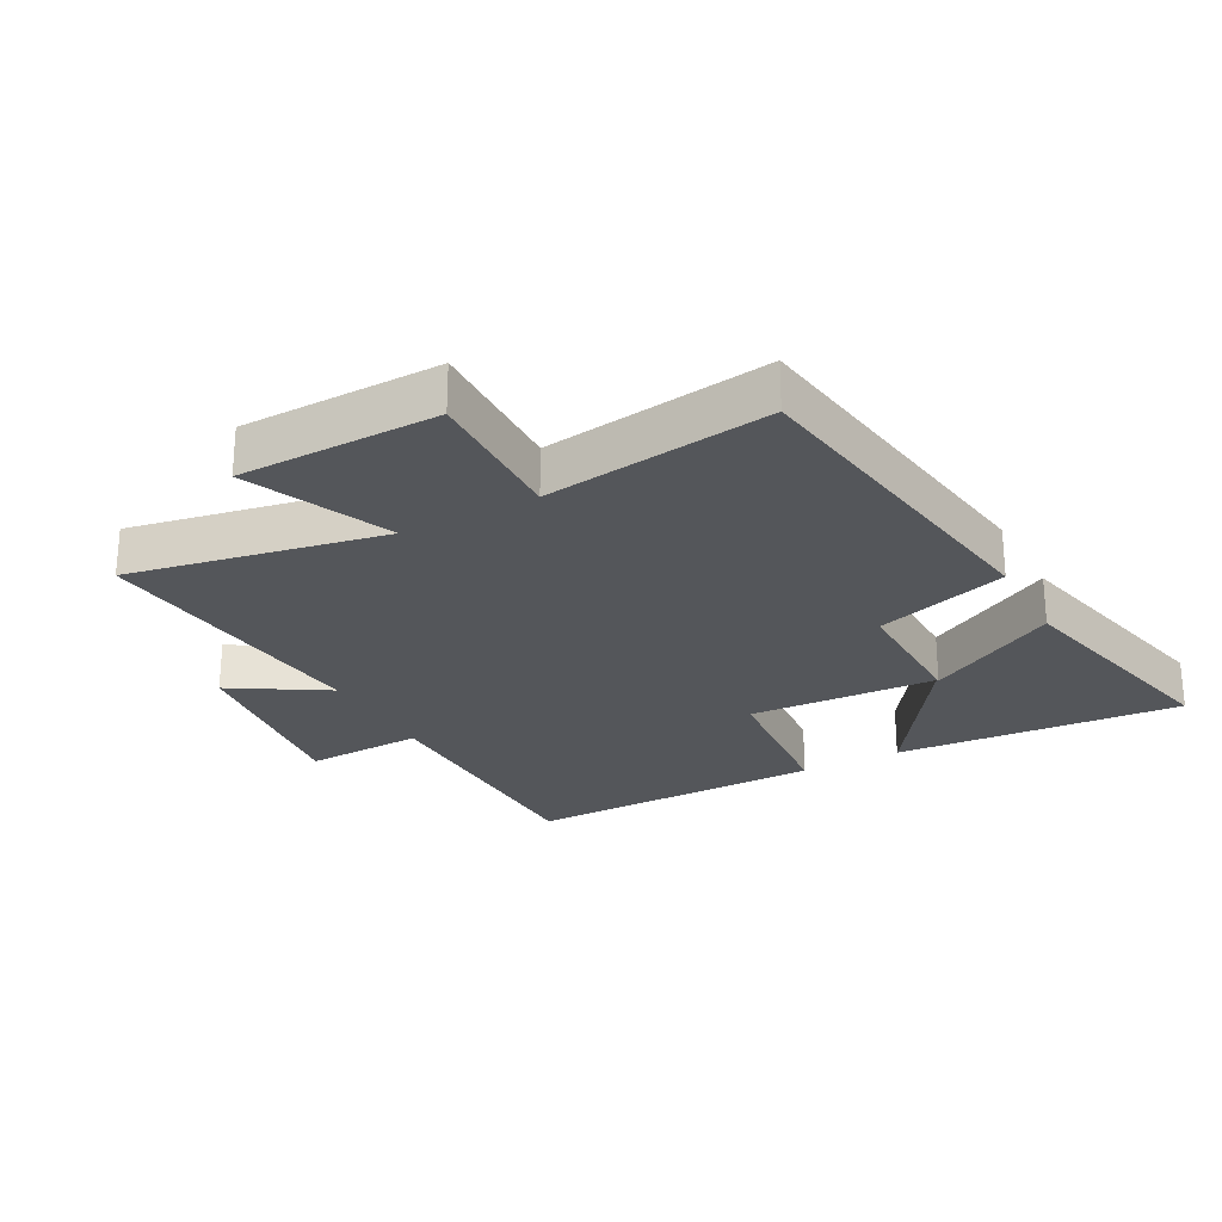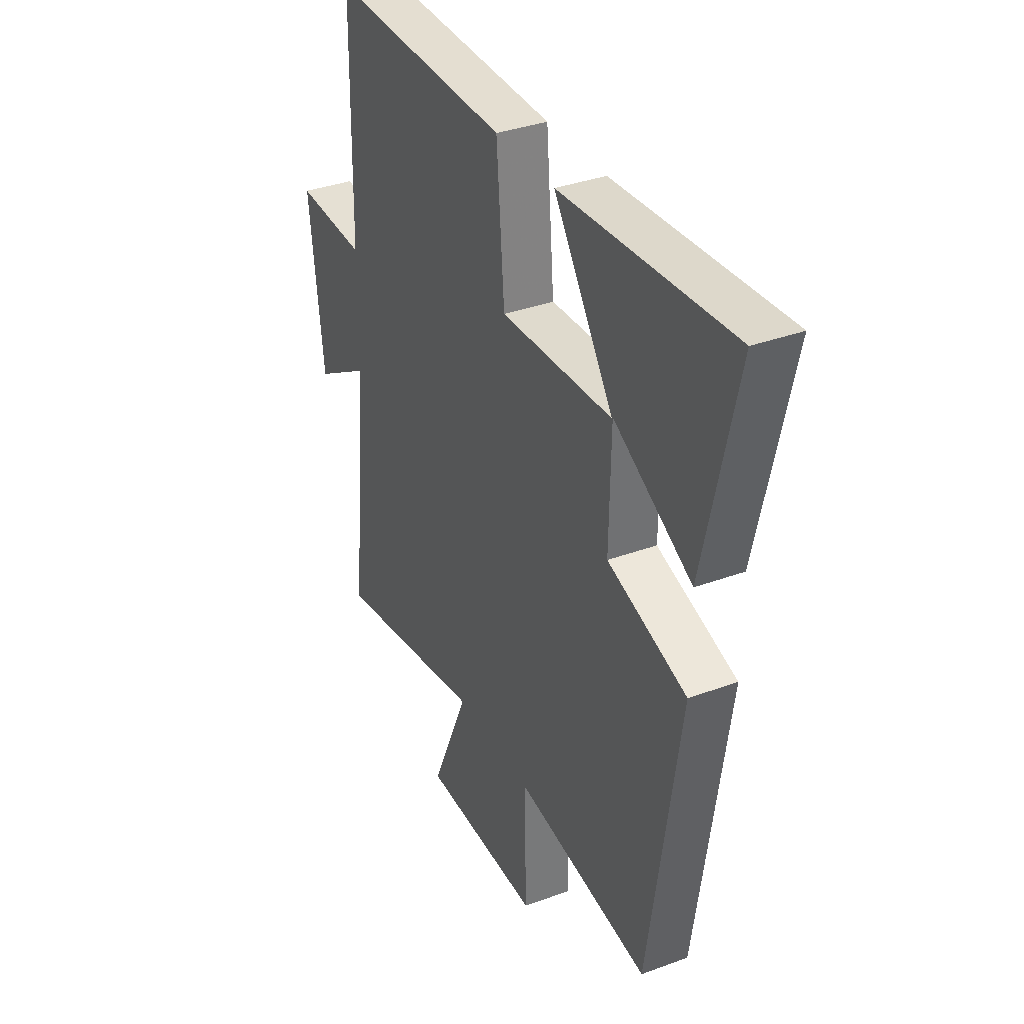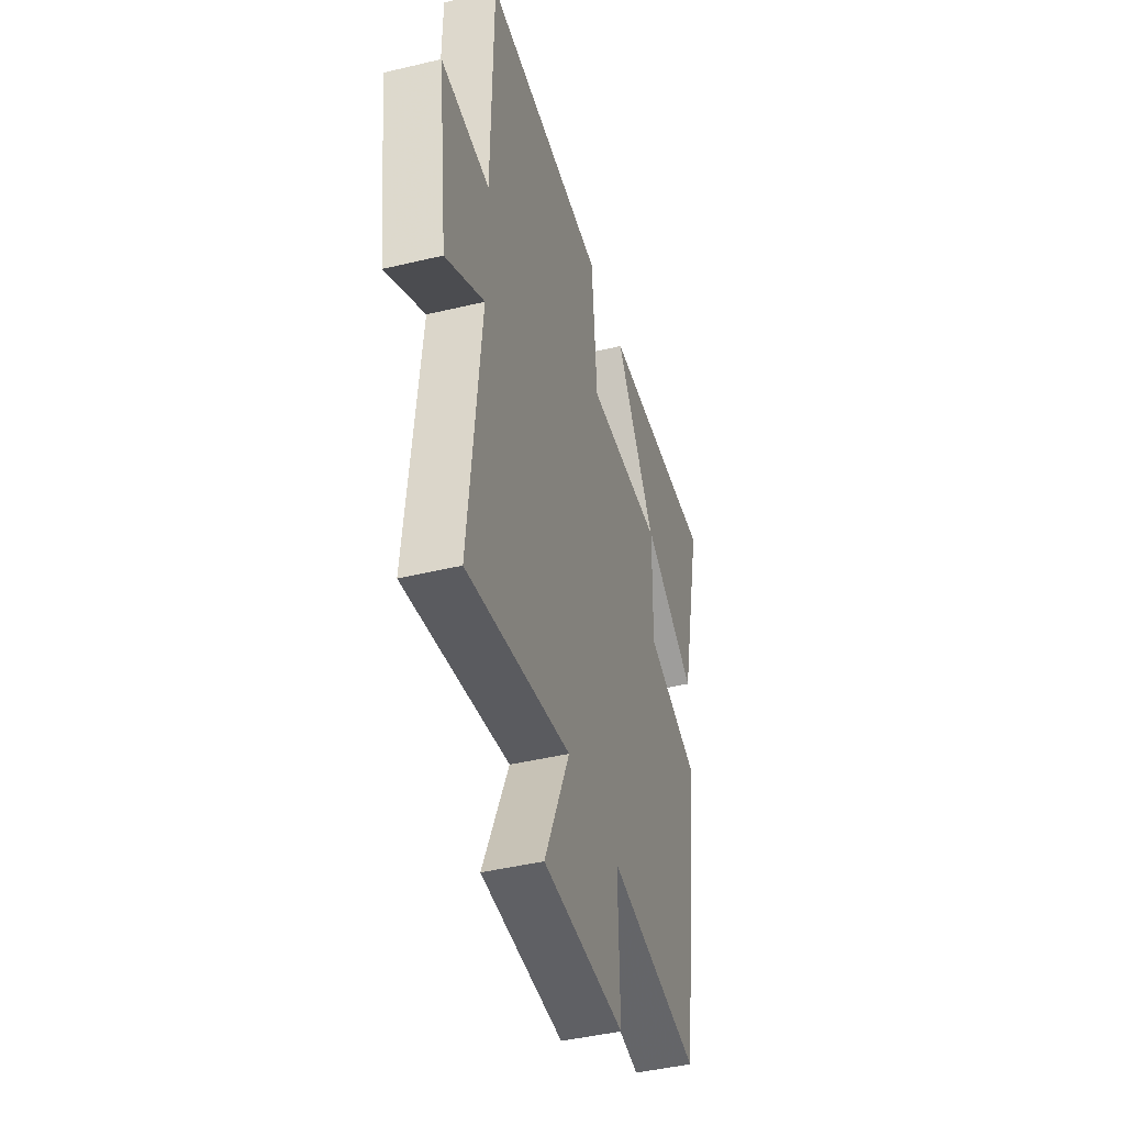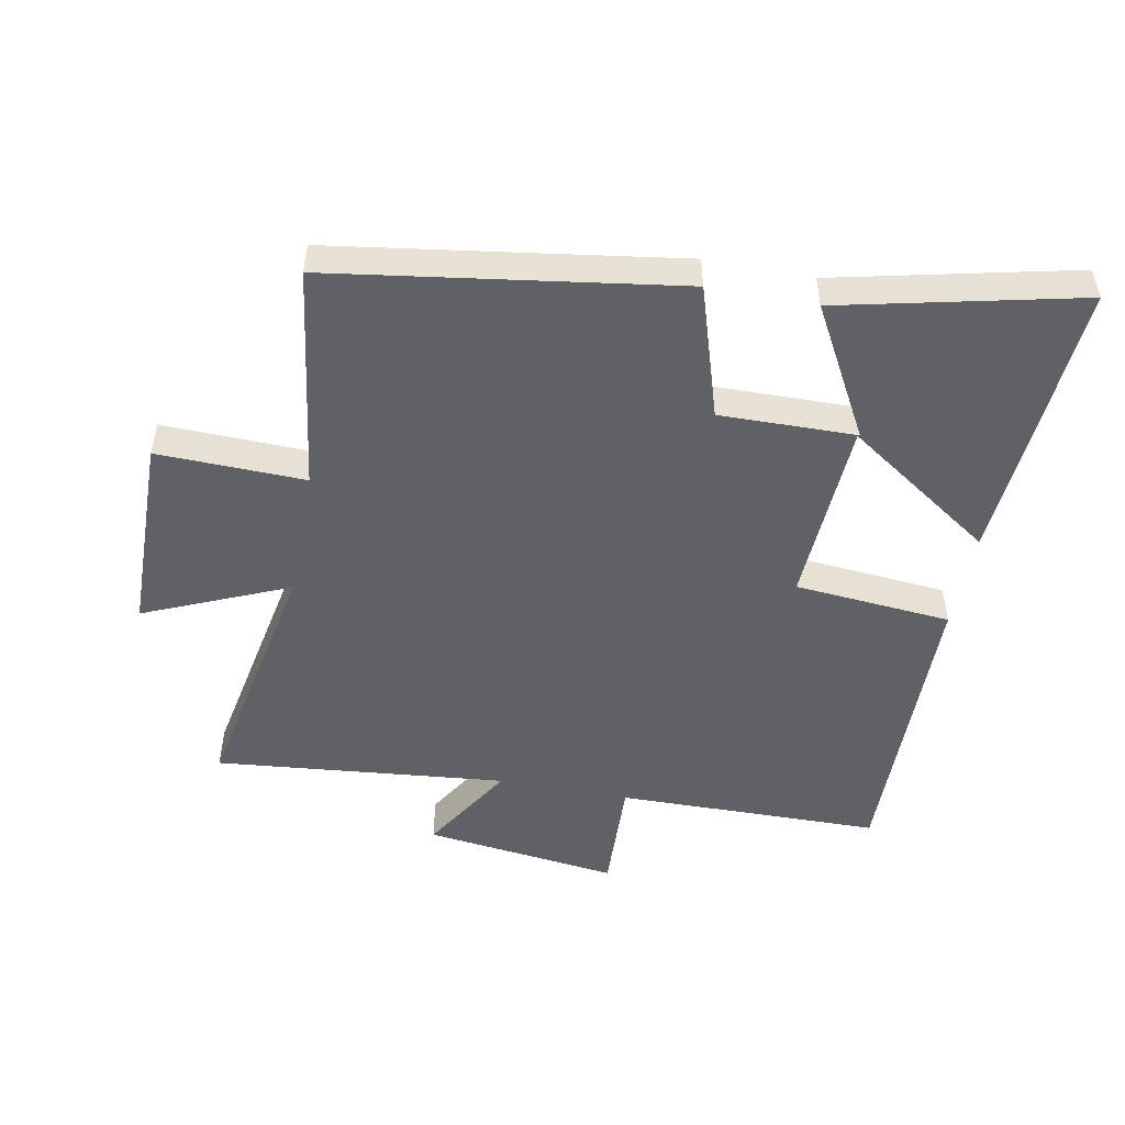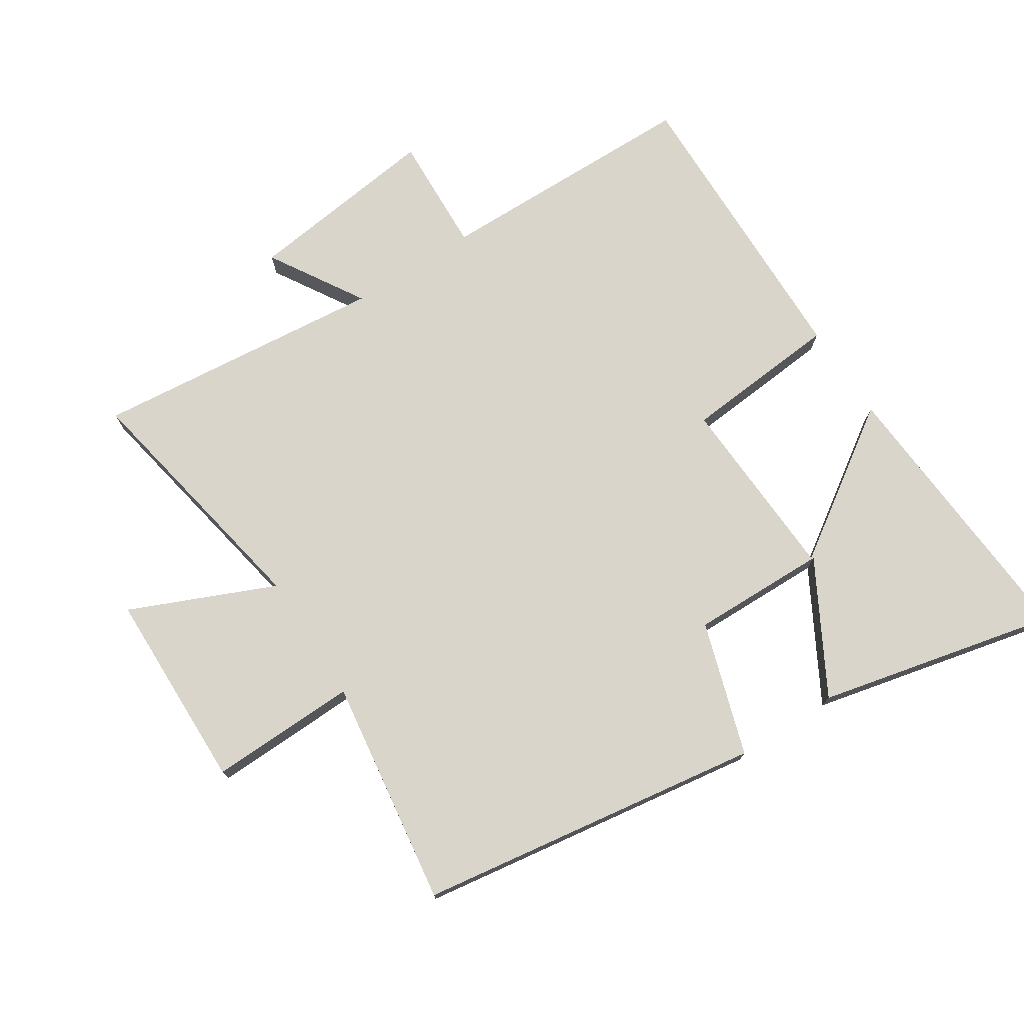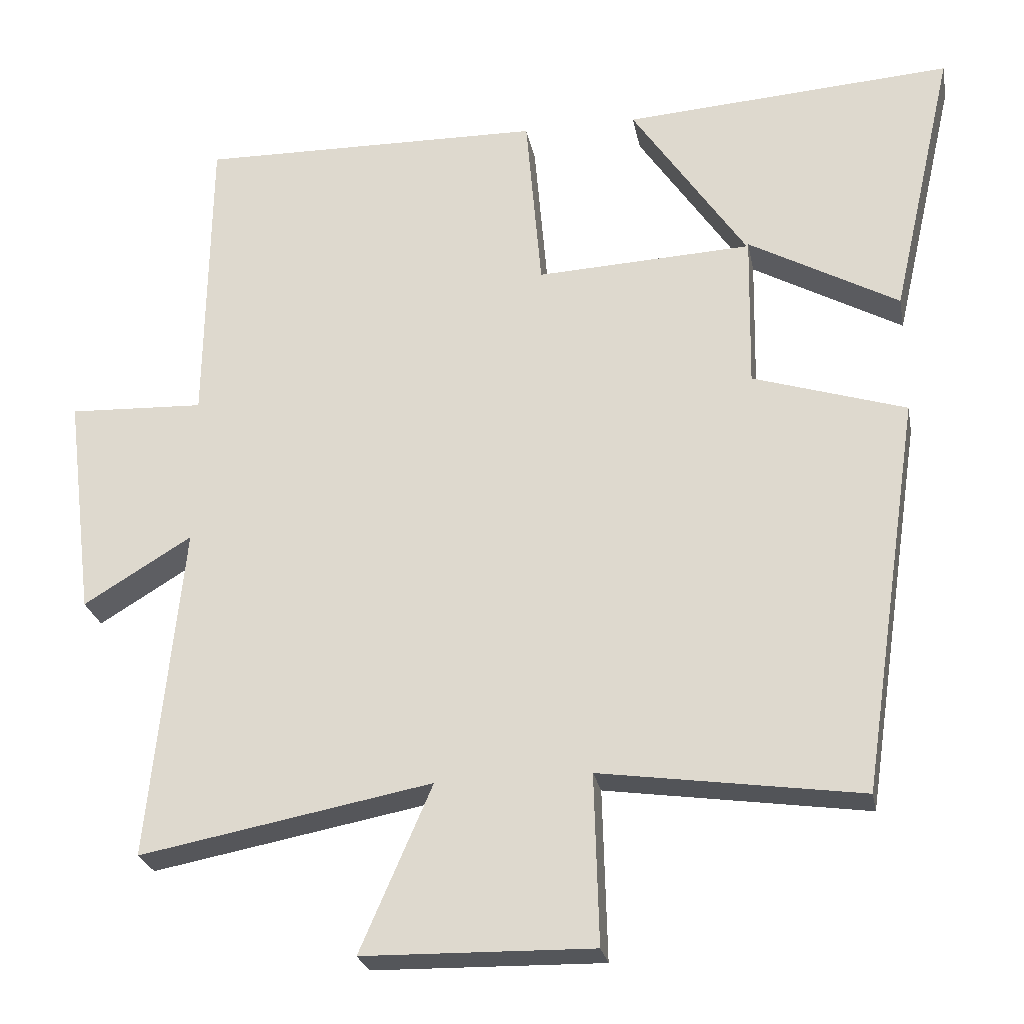
<metadata>
{"format":"obj","ext":"obj","renderer":"f3d","projection":"perspective","resolution":1024,"background":"white","views":[{"elev":-25.5,"azim":-151.8,"up":"+Y"},{"elev":35.5,"azim":-116.0,"up":"+Z"},{"elev":-44.0,"azim":105.7,"up":"+Z"},{"elev":-50.0,"azim":-100.9,"up":"+Y"},{"elev":74.7,"azim":-122.9,"up":"+Y"},{"elev":-25.4,"azim":-169.3,"up":"+Z"}]}
</metadata>
<code>
v 0.546 0.07 -0.575
v 0.147 0.07 -0.5
v 0.245 0.07 -0.726
v -0.069 0.07 -0.732
v -0.063 0.07 -0.5
v -0.419 0.07 -0.551
v -0.5 0.07 -0.01
v -0.291 0.07 0.056
v -0.295 0.07 0.27
v -0.5 0.07 0.156
v -0.586 0.07 0.531
v -0.136 0.07 0.5
v -0.293 0.07 0.267
v 0.001 0.07 0.253
v 0.022 0.07 0.5
v 0.494 0.07 0.508
v 0.5 0.07 0.092
v 0.686 0.07 0.1
v 0.648 0.07 -0.206
v 0.5 0.07 -0.116
v 0.546 0 -0.575
v 0.147 0 -0.5
v 0.245 0 -0.726
v -0.069 0 -0.732
v -0.063 0 -0.5
v -0.419 0 -0.551
v -0.5 0 -0.01
v -0.291 0 0.056
v -0.295 0 0.27
v -0.5 0 0.156
v -0.586 0 0.531
v -0.136 0 0.5
v -0.293 0 0.267
v 0.001 0 0.253
v 0.022 0 0.5
v 0.494 0 0.508
v 0.5 0 0.092
v 0.686 0 0.1
v 0.648 0 -0.206
v 0.5 0 -0.116
f 17 18 19 20
f 15 16 17 20
f 14 15 20 1
f 13 14 1 2
f 9 10 11 12
f 9 12 13
f 8 9 13 2
f 5 6 7 8
f 2 3 4 5
f 2 5 8
f 40 39 38 37
f 40 37 36 35
f 21 40 35 34
f 22 21 34 33
f 32 31 30 29
f 33 32 29
f 22 33 29 28
f 28 27 26 25
f 25 24 23 22
f 28 25 22
f 1 21 22 2
f 2 22 23 3
f 3 23 24 4
f 4 24 25 5
f 5 25 26 6
f 6 26 27 7
f 7 27 28 8
f 8 28 29 9
f 9 29 30 10
f 10 30 31 11
f 11 31 32 12
f 12 32 33 13
f 13 33 34 14
f 14 34 35 15
f 15 35 36 16
f 16 36 37 17
f 17 37 38 18
f 18 38 39 19
f 19 39 40 20
f 20 40 21 1

</code>
